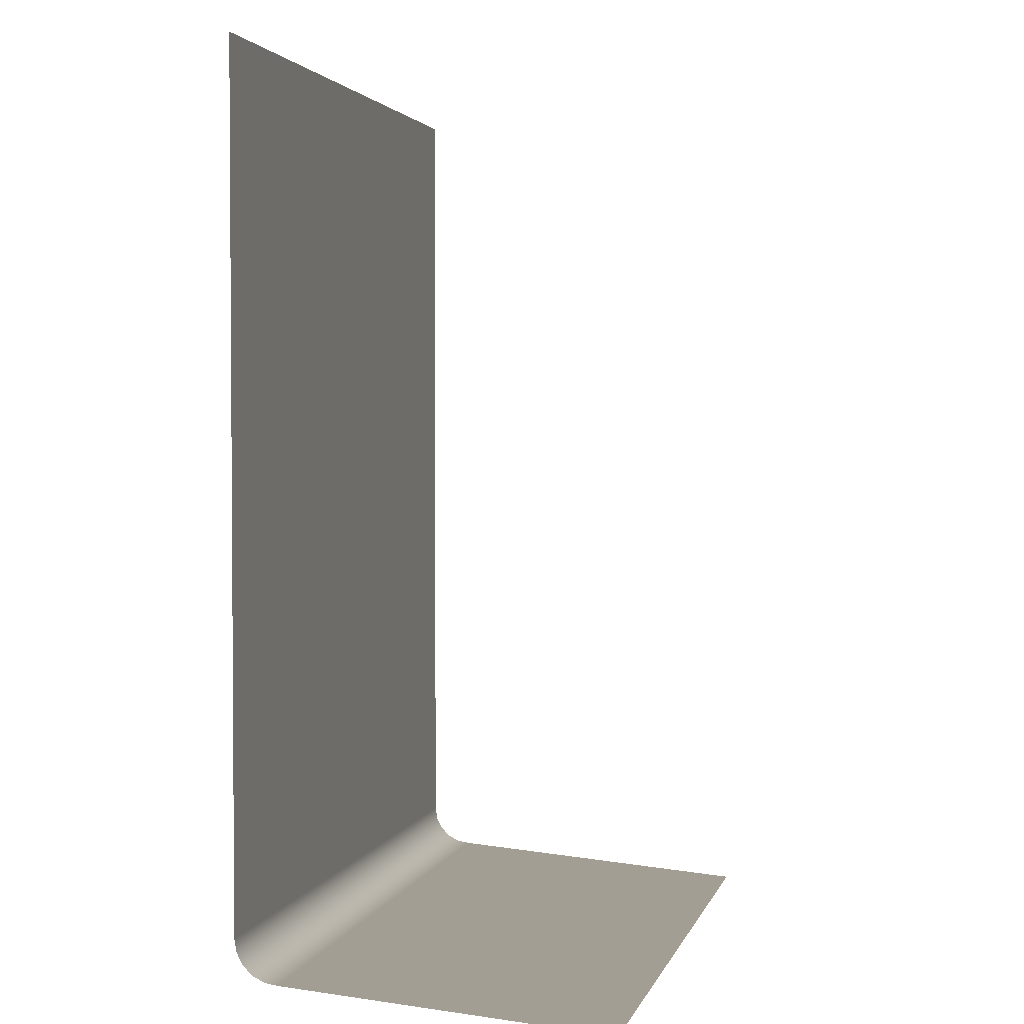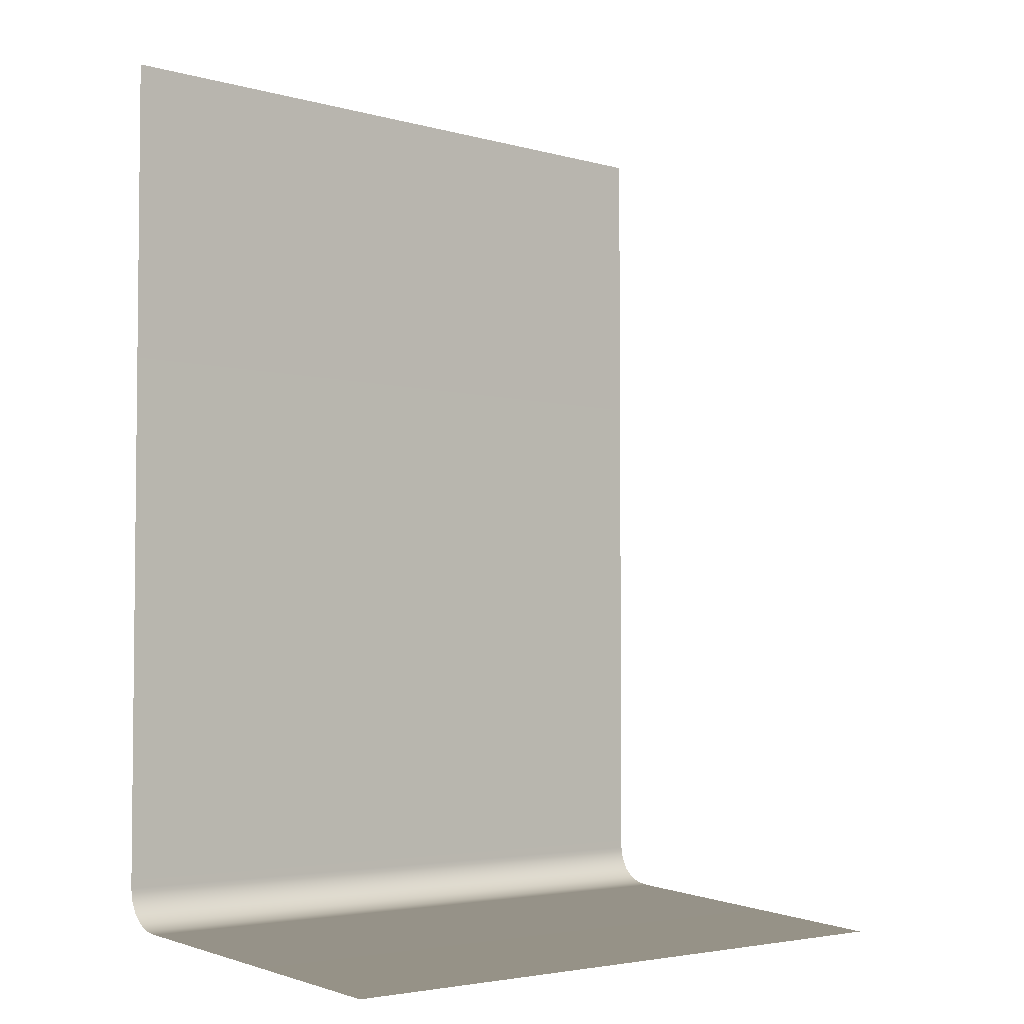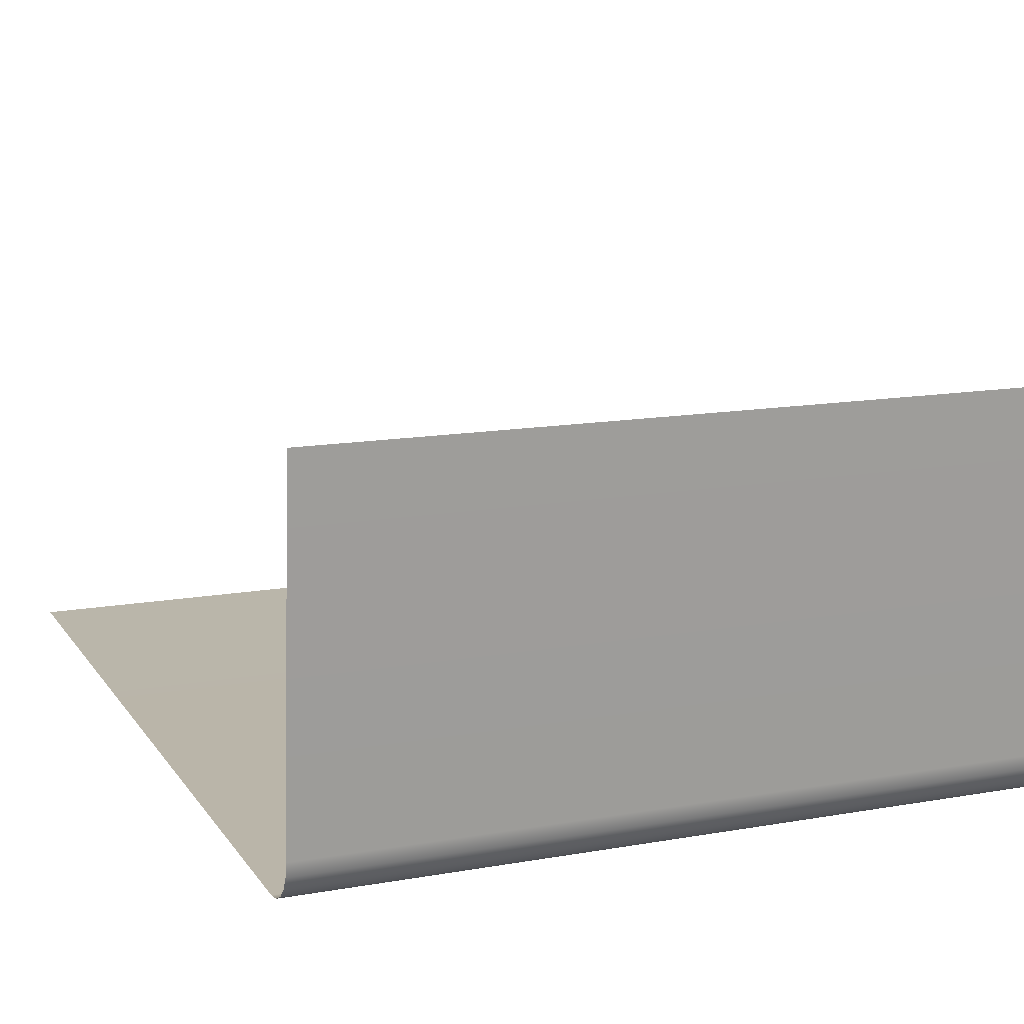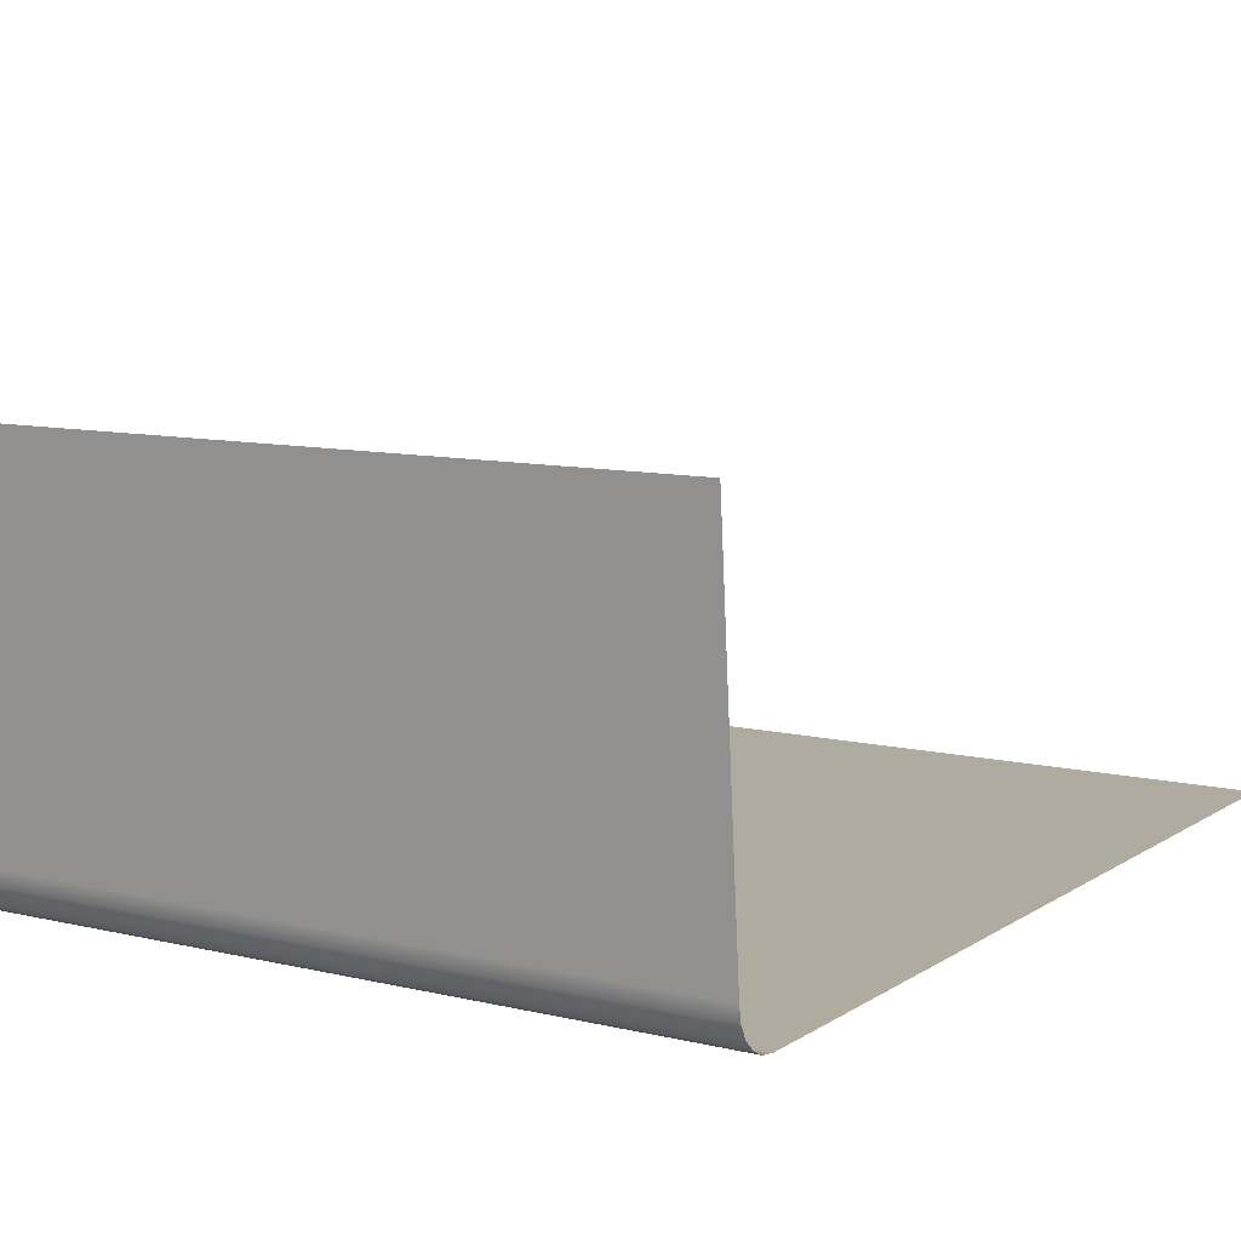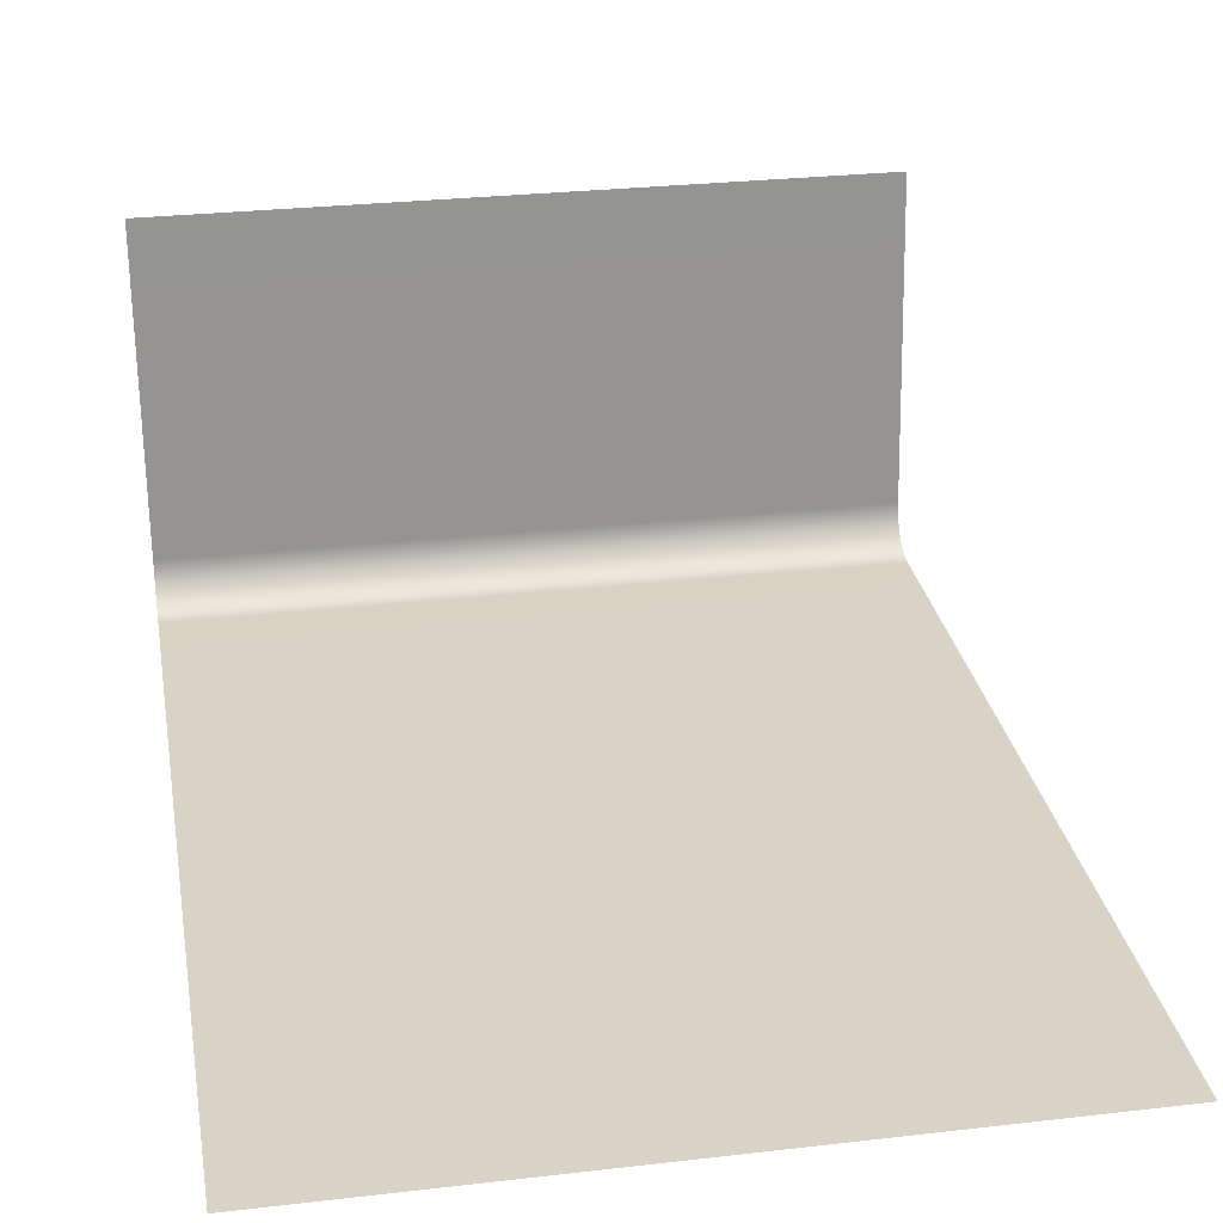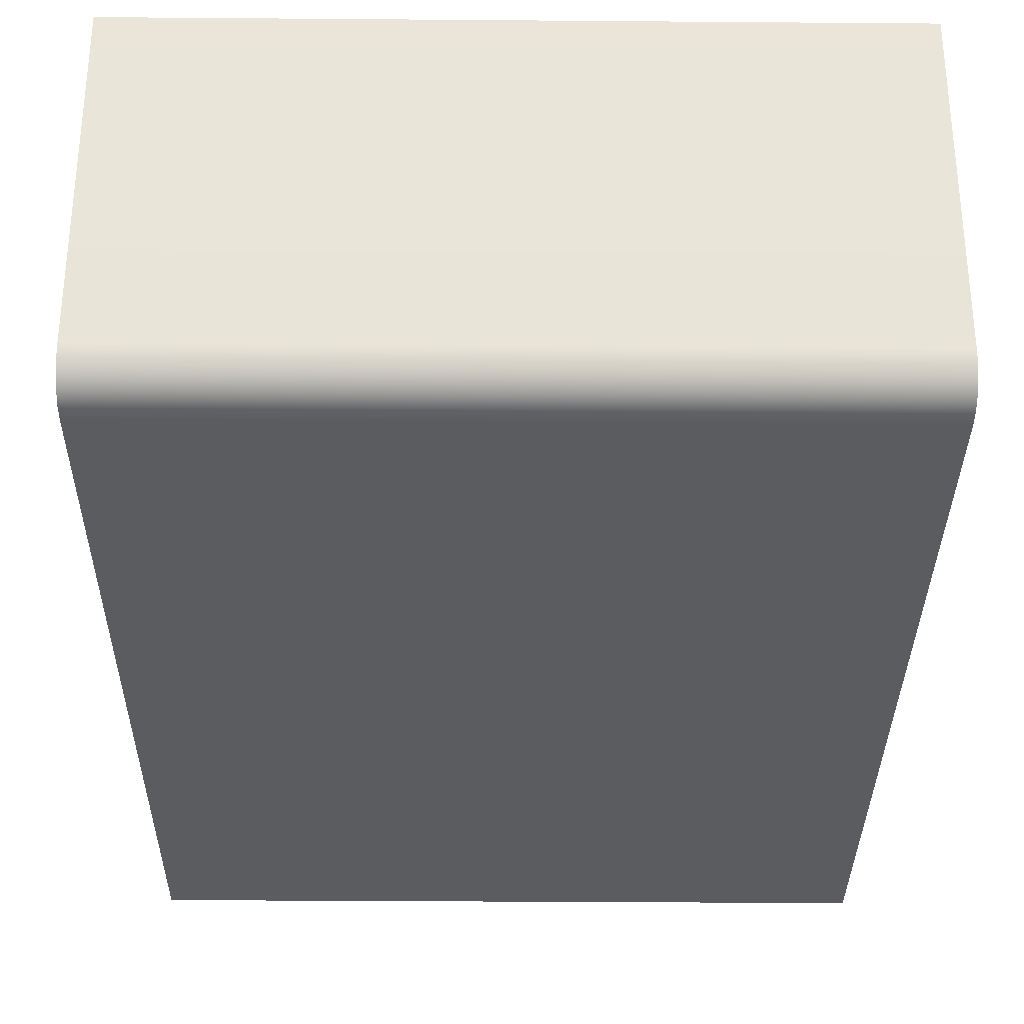
<metadata>
{"format":"obj","ext":"obj","renderer":"f3d","projection":"perspective","resolution":1024,"background":"white","views":[{"elev":2.5,"azim":103.5,"up":"+Z"},{"elev":-3.8,"azim":137.1,"up":"+Z"},{"elev":13.8,"azim":158.3,"up":"+Y"},{"elev":9.8,"azim":-148.0,"up":"+Y"},{"elev":28.1,"azim":-9.9,"up":"+Y"},{"elev":-34.7,"azim":179.4,"up":"+Y"}]}
</metadata>
<code>
g default
v 766.6 79.04 -322.9
v 766.6 53.04 -318.8
v 766.6 29.59 -306.8
v 766.6 10.99 -288.2
v 766.6 -0.9626 -264.8
v 766.6 -5.079 -238.8
v -629.3 79.04 -322.9
v -629.3 53.04 -318.8
v -629.3 29.59 -306.8
v -629.3 10.99 -288.2
v -629.3 -0.9626 -264.8
v -629.3 -5.079 -238.8
v 766.6 -5.079 1427
v -629.3 -5.079 1427
v 766.6 718.1 -375.4
v -629.3 718.1 -375.4
g backdrop
f 1 7 8 2
f 2 8 9 3
f 3 9 10 4
f 4 10 11 5
f 5 11 12 6
f 6 12 14 13
f 7 1 15 16

</code>
